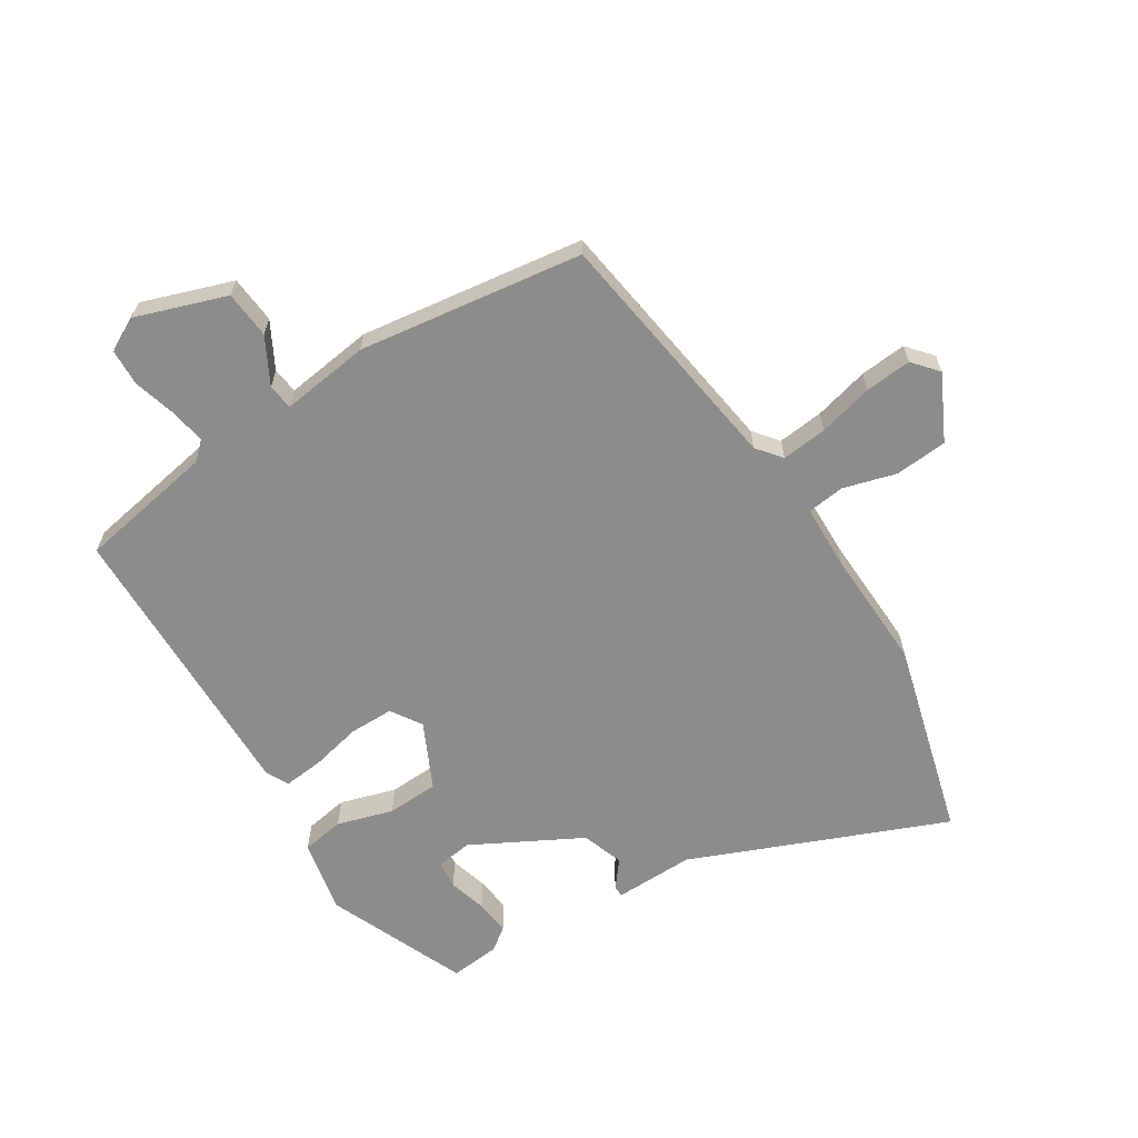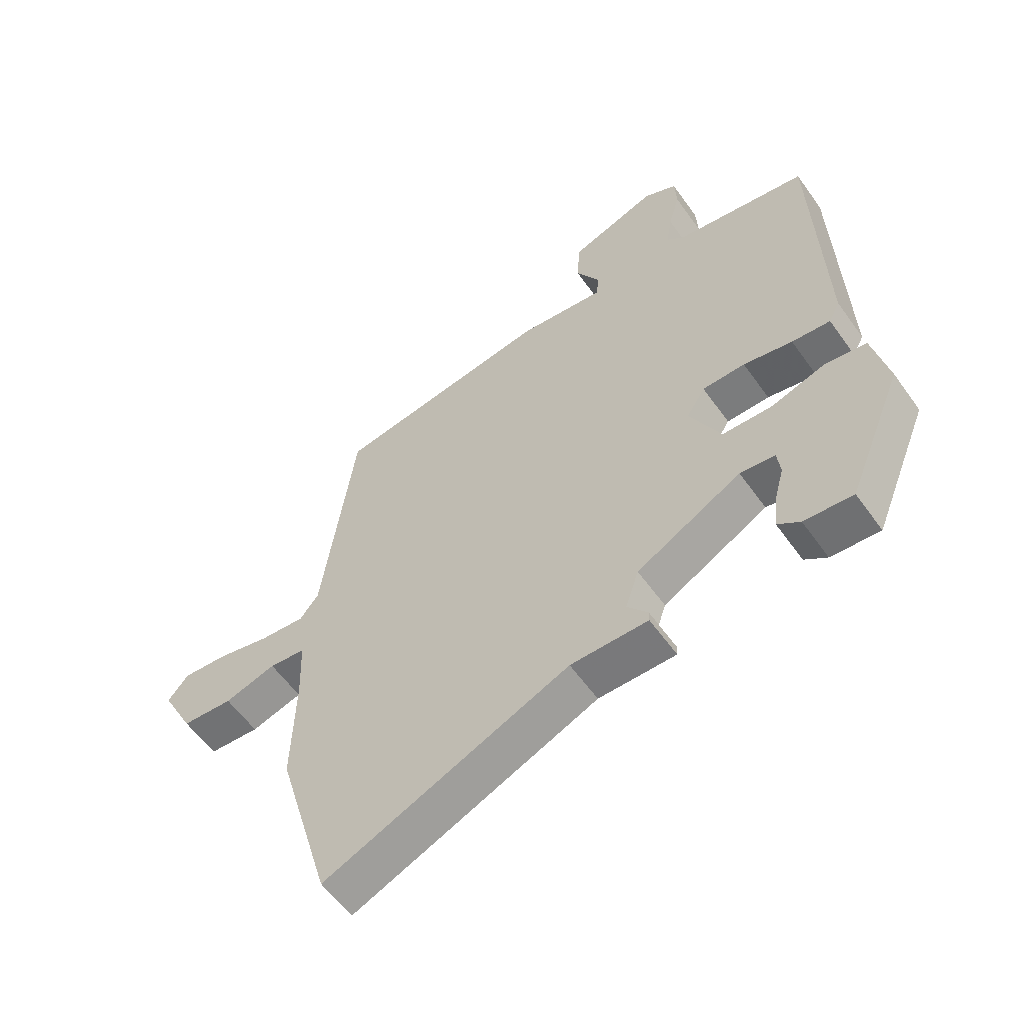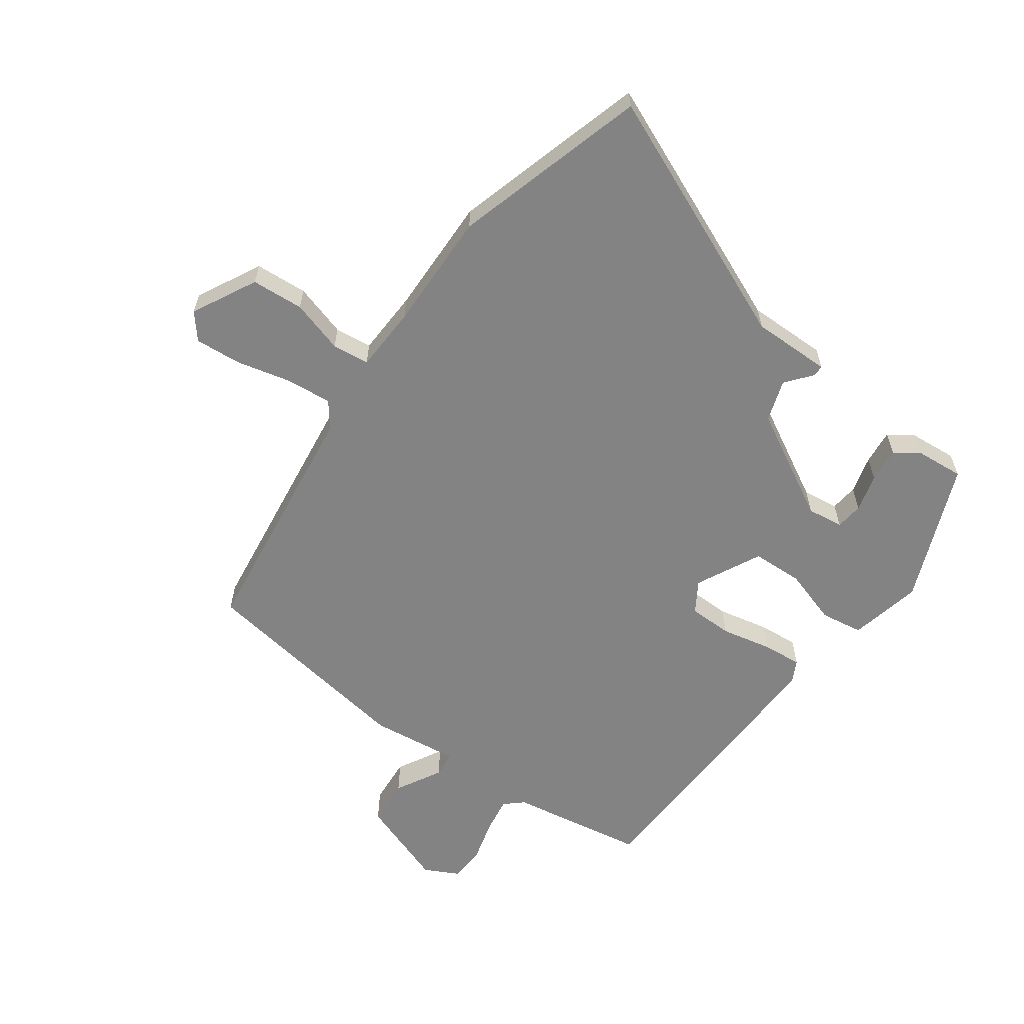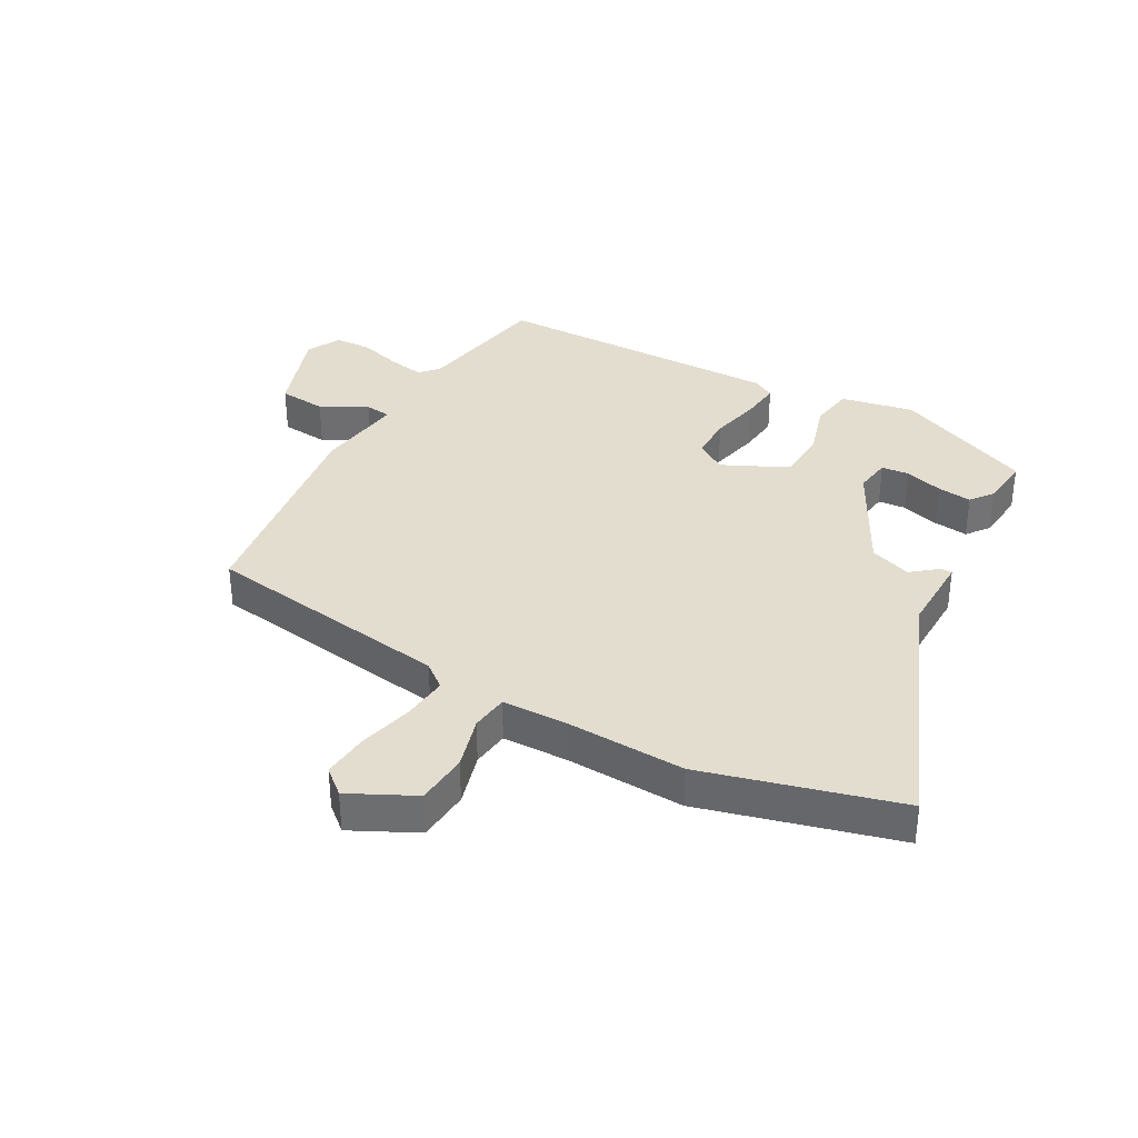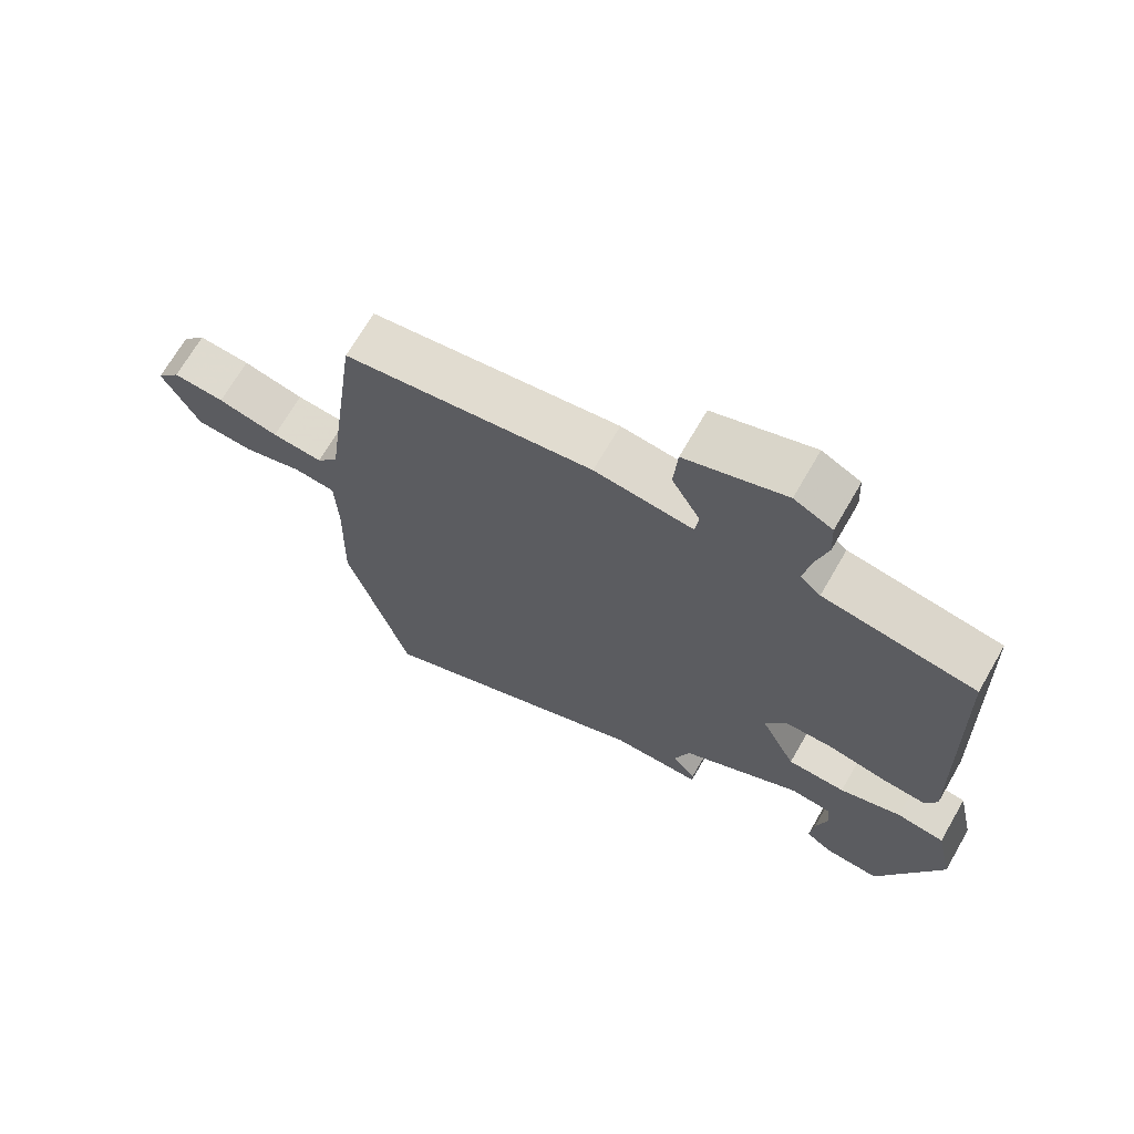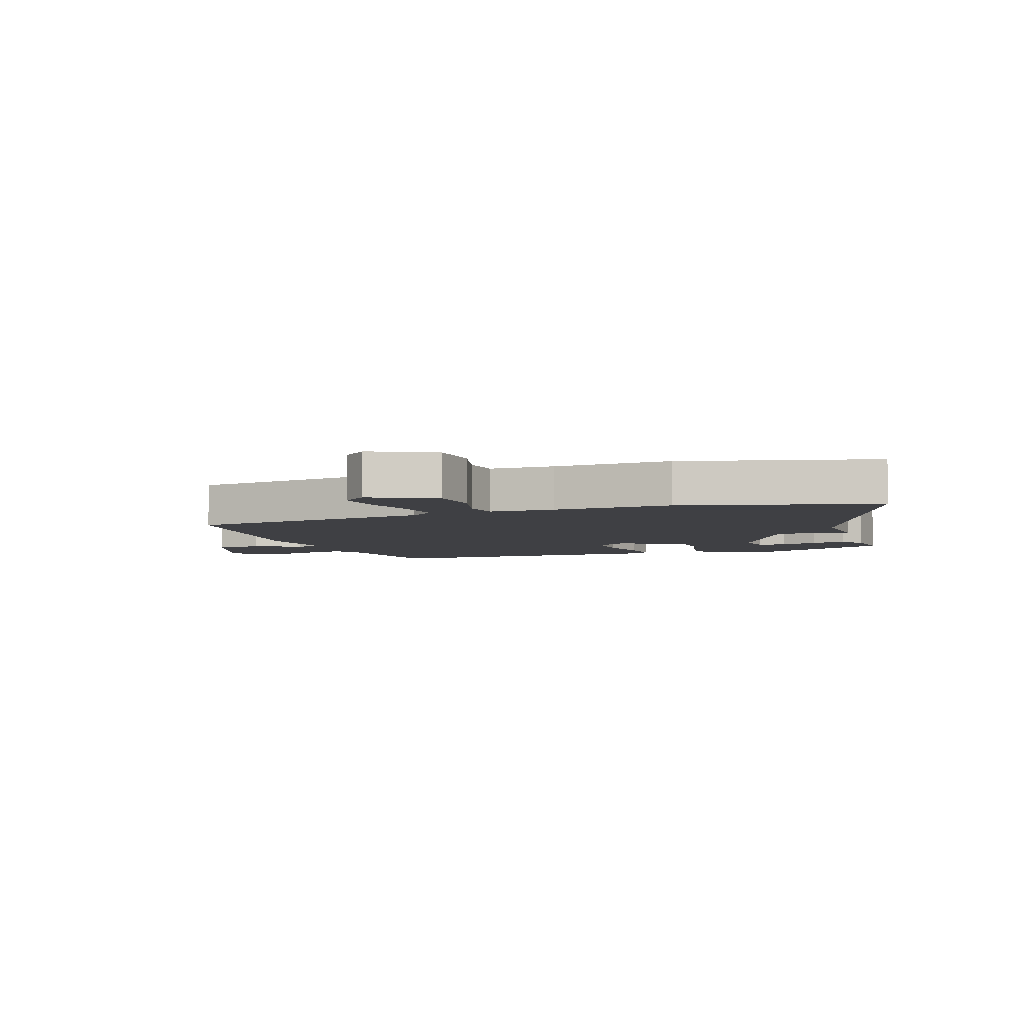
<metadata>
{"format":"obj","ext":"obj","renderer":"f3d","projection":"perspective","resolution":1024,"background":"white","views":[{"elev":-64.2,"azim":32.8,"up":"+Y"},{"elev":-58.1,"azim":-144.8,"up":"+Z"},{"elev":-61.1,"azim":144.1,"up":"+Y"},{"elev":35.5,"azim":119.8,"up":"+Y"},{"elev":69.4,"azim":-150.0,"up":"+Z"},{"elev":-5.1,"azim":110.6,"up":"+Y"}]}
</metadata>
<code>
v 0.461 0.07 0.489
v 0.516 0.07 0.075
v 0.548 0.07 0.034
v 0.624 0.07 0.041
v 0.715 0.07 0.063
v 0.792 0.07 0.069
v 0.827 0.07 0.027
v 0.772 0.07 -0.08
v 0.685 0.07 -0.086
v 0.597 0.07 -0.06
v 0.535 0.07 -0.067
v 0.531 0.07 -0.176
v 0.536 0.07 -0.374
v 0.444 0.07 -0.697
v 0.026 0.07 -0.519
v -0.106 0.07 -0.52
v -0.106 0.07 -0.501
v -0.071 0.07 -0.458
v -0.094 0.07 -0.389
v -0.273 0.07 -0.291
v -0.333 0.07 -0.299
v -0.338 0.07 -0.345
v -0.321 0.07 -0.408
v -0.315 0.07 -0.466
v -0.353 0.07 -0.494
v -0.436 0.07 -0.501
v -0.531 0.07 -0.269
v -0.505 0.07 -0.148
v -0.434 0.07 -0.137
v -0.342 0.07 -0.166
v -0.256 0.07 -0.163
v -0.203 0.07 -0.055
v -0.235 0.07 -0.004
v -0.308 0.07 -0.003
v -0.392 0.07 -0.021
v -0.458 0.07 -0.027
v -0.477 0.07 0.01
v -0.463 0.07 0.493
v -0.236 0.07 0.531
v -0.206 0.07 0.558
v -0.216 0.07 0.618
v -0.235 0.07 0.688
v -0.232 0.07 0.749
v -0.175 0.07 0.778
v -0.026 0.07 0.725
v -0.02 0.07 0.646
v -0.062 0.07 0.57
v -0.057 0.07 0.527
v 0.09 0.07 0.545
v 0.461 0 0.489
v 0.516 0 0.075
v 0.548 0 0.034
v 0.624 0 0.041
v 0.715 0 0.063
v 0.792 0 0.069
v 0.827 0 0.027
v 0.772 0 -0.08
v 0.685 0 -0.086
v 0.597 0 -0.06
v 0.535 0 -0.067
v 0.531 0 -0.176
v 0.536 0 -0.374
v 0.444 0 -0.697
v 0.026 0 -0.519
v -0.106 0 -0.52
v -0.106 0 -0.501
v -0.071 0 -0.458
v -0.094 0 -0.389
v -0.273 0 -0.291
v -0.333 0 -0.299
v -0.338 0 -0.345
v -0.321 0 -0.408
v -0.315 0 -0.466
v -0.353 0 -0.494
v -0.436 0 -0.501
v -0.531 0 -0.269
v -0.505 0 -0.148
v -0.434 0 -0.137
v -0.342 0 -0.166
v -0.256 0 -0.163
v -0.203 0 -0.055
v -0.235 0 -0.004
v -0.308 0 -0.003
v -0.392 0 -0.021
v -0.458 0 -0.027
v -0.477 0 0.01
v -0.463 0 0.493
v -0.236 0 0.531
v -0.206 0 0.558
v -0.216 0 0.618
v -0.235 0 0.688
v -0.232 0 0.749
v -0.175 0 0.778
v -0.026 0 0.725
v -0.02 0 0.646
v -0.062 0 0.57
v -0.057 0 0.527
v 0.09 0 0.545
f 48 49 1 2
f 44 45 46 47
f 44 47 48
f 41 42 43 44
f 40 41 44 48
f 39 40 48 2
f 34 35 36 37
f 33 34 37 38
f 32 33 38 39
f 27 28 29 30
f 27 30 31
f 22 23 24 25
f 22 25 26 27
f 15 16 17 18
f 15 18 19
f 12 13 14 15
f 11 12 15 19
f 7 8 9 10
f 7 10 11
f 4 5 6 7
f 3 4 7 11
f 32 39 2 3
f 31 32 3 11
f 21 22 27
f 20 21 27 31
f 11 19 20 31
f 51 50 98 97
f 96 95 94 93
f 97 96 93
f 93 92 91 90
f 97 93 90 89
f 51 97 89 88
f 86 85 84 83
f 87 86 83 82
f 88 87 82 81
f 79 78 77 76
f 80 79 76
f 74 73 72 71
f 76 75 74 71
f 67 66 65 64
f 68 67 64
f 64 63 62 61
f 68 64 61 60
f 59 58 57 56
f 60 59 56
f 56 55 54 53
f 60 56 53 52
f 52 51 88 81
f 60 52 81 80
f 76 71 70
f 80 76 70 69
f 80 69 68 60
f 1 50 51 2
f 2 51 52 3
f 3 52 53 4
f 4 53 54 5
f 5 54 55 6
f 6 55 56 7
f 7 56 57 8
f 8 57 58 9
f 9 58 59 10
f 10 59 60 11
f 11 60 61 12
f 12 61 62 13
f 13 62 63 14
f 14 63 64 15
f 15 64 65 16
f 16 65 66 17
f 17 66 67 18
f 18 67 68 19
f 19 68 69 20
f 20 69 70 21
f 21 70 71 22
f 22 71 72 23
f 23 72 73 24
f 24 73 74 25
f 25 74 75 26
f 26 75 76 27
f 27 76 77 28
f 28 77 78 29
f 29 78 79 30
f 30 79 80 31
f 31 80 81 32
f 32 81 82 33
f 33 82 83 34
f 34 83 84 35
f 35 84 85 36
f 36 85 86 37
f 37 86 87 38
f 38 87 88 39
f 39 88 89 40
f 40 89 90 41
f 41 90 91 42
f 42 91 92 43
f 43 92 93 44
f 44 93 94 45
f 45 94 95 46
f 46 95 96 47
f 47 96 97 48
f 48 97 98 49
f 49 98 50 1

</code>
